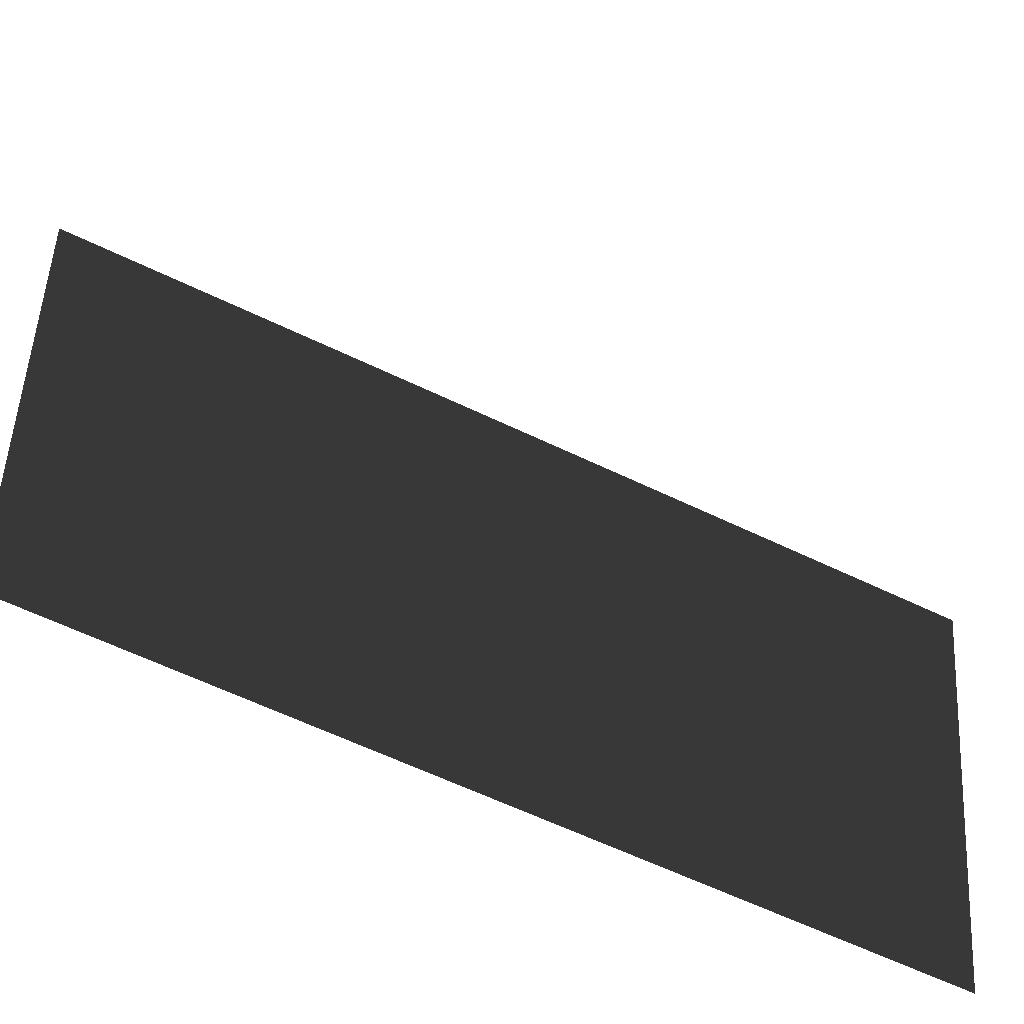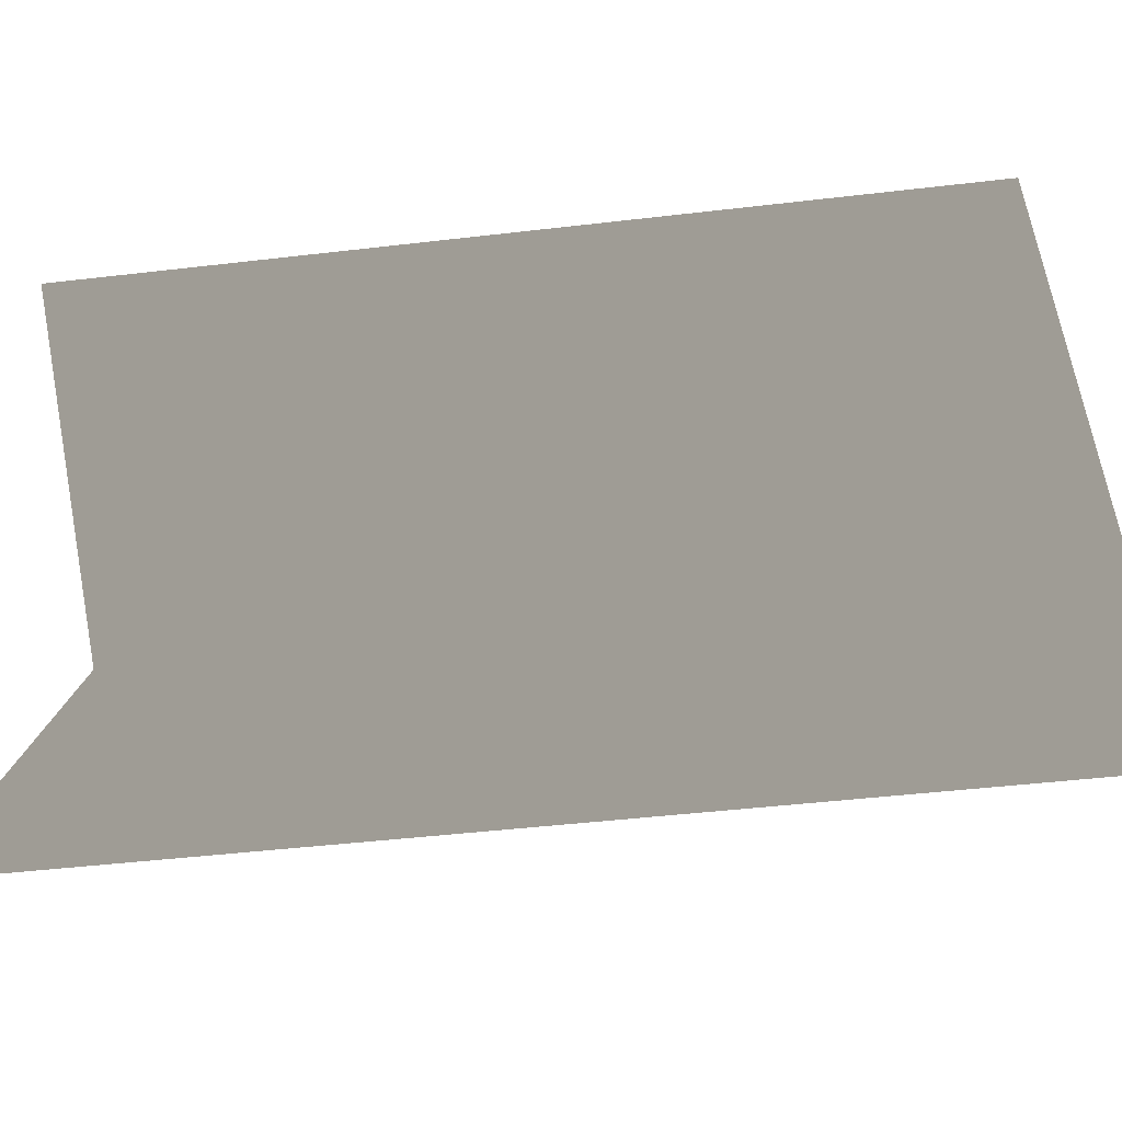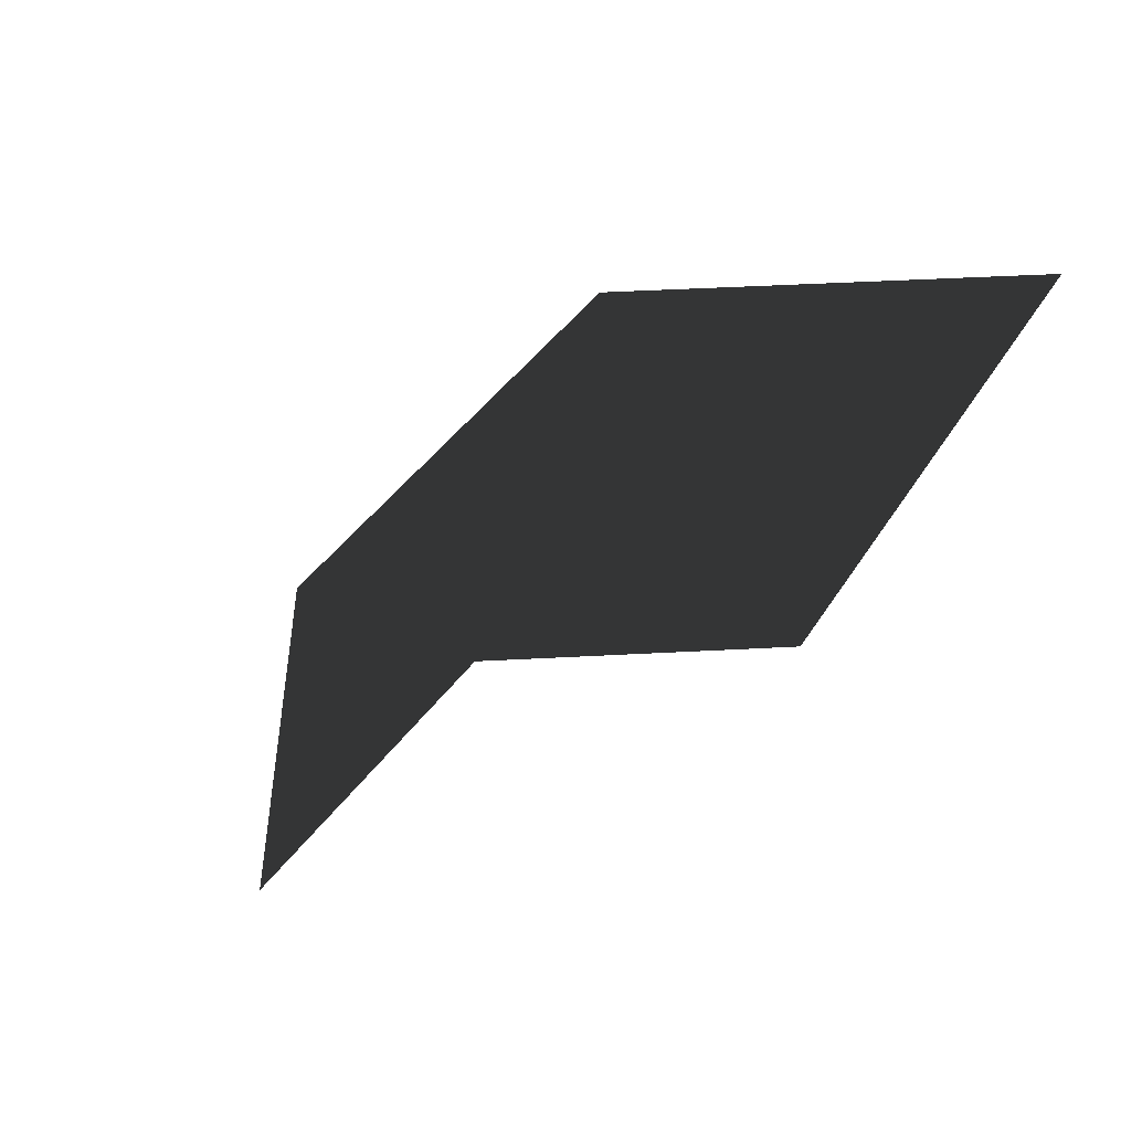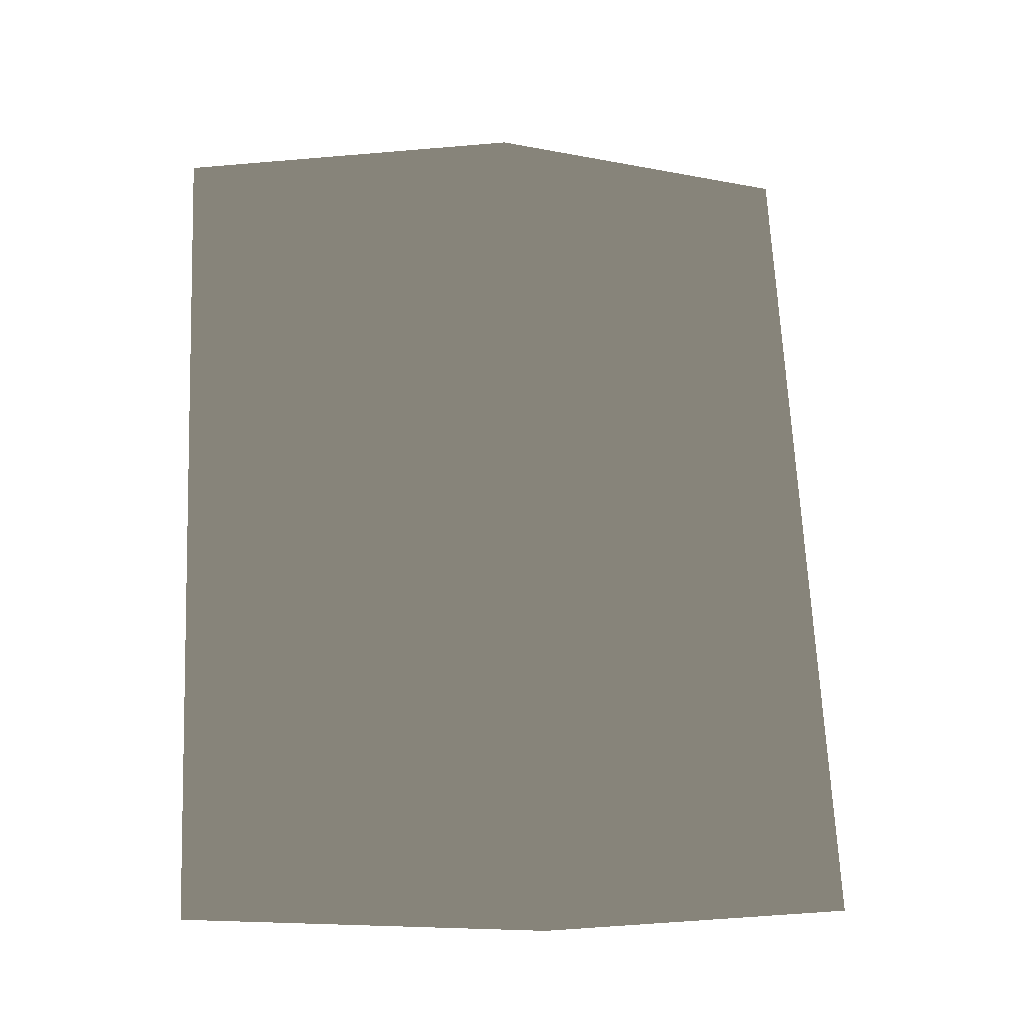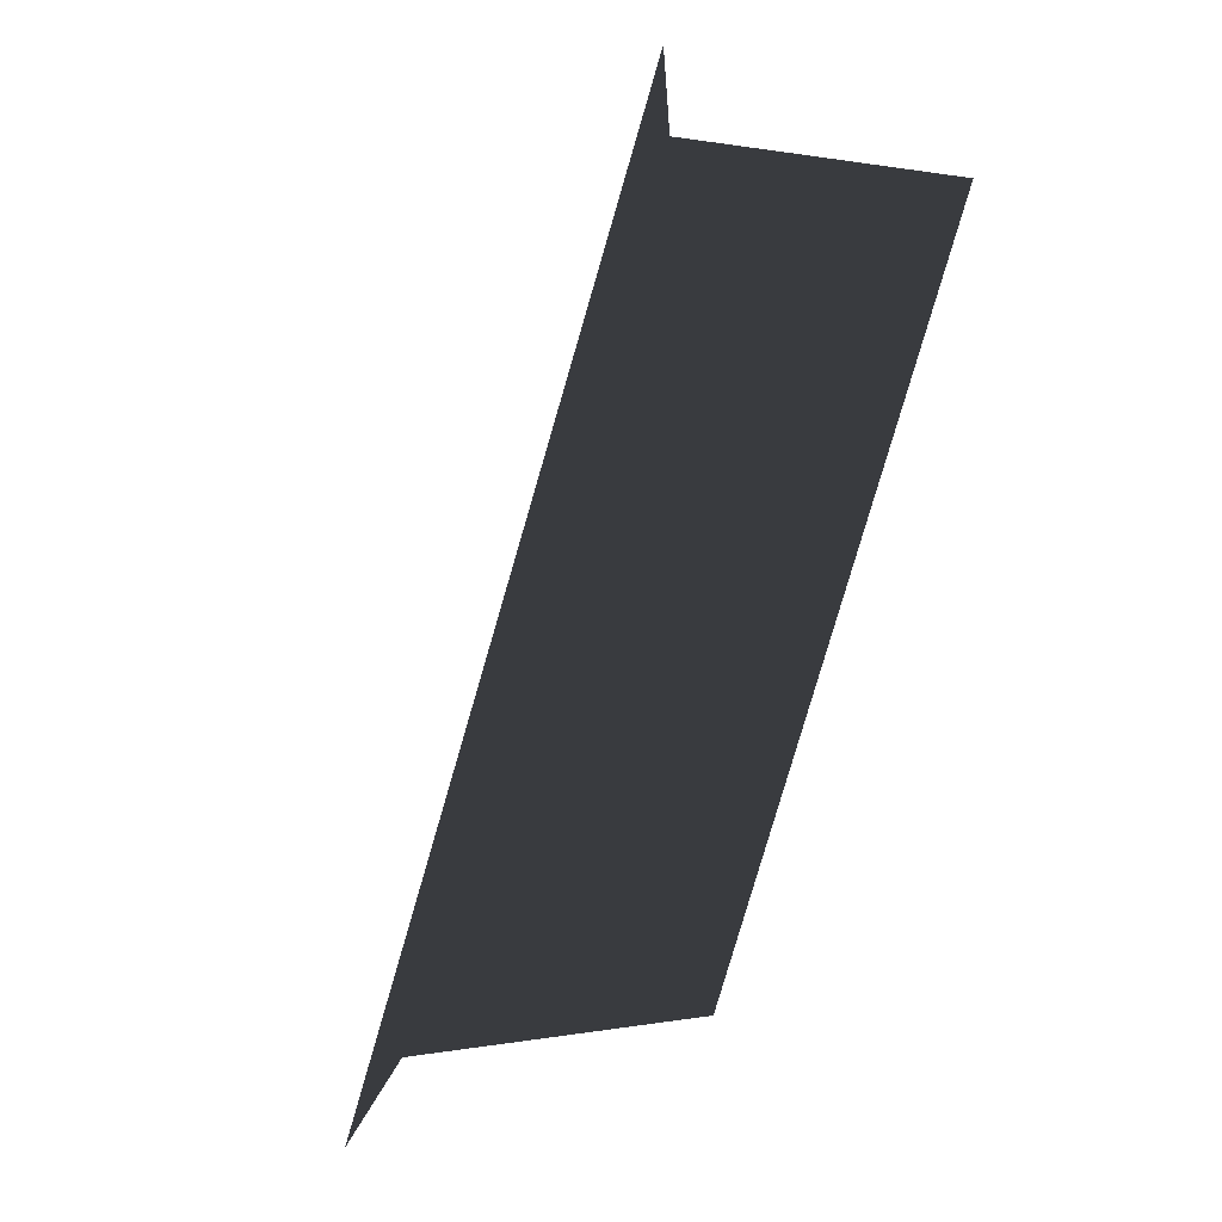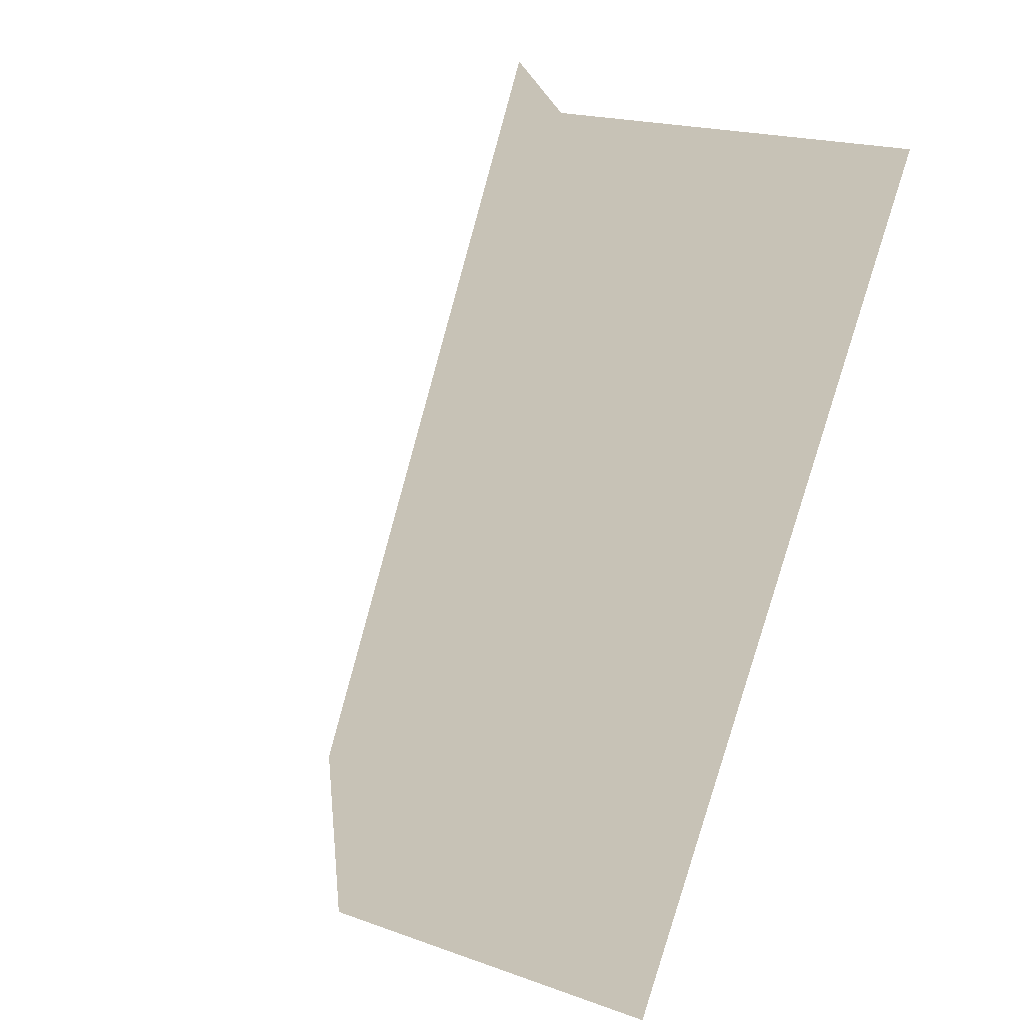
<metadata>
{"format":"obj","ext":"obj","renderer":"f3d","projection":"perspective","resolution":1024,"background":"white","views":[{"elev":-62.2,"azim":82.4,"up":"+Z"},{"elev":-44.7,"azim":-63.8,"up":"+Z"},{"elev":51.3,"azim":-118.5,"up":"+Y"},{"elev":-5.5,"azim":81.7,"up":"+Y"},{"elev":0.6,"azim":-152.7,"up":"+Y"},{"elev":19.8,"azim":148.5,"up":"+Y"}]}
</metadata>
<code>
g m_dlc4_grass_03
v 0.01917 0.6917 0
v -0.1193 0.6917 -0.2937
v 0.1193 -0.0265 -0.2937
v 0.2578 -0.0265 0
v -0.1193 0.6917 0.2937
v 0.1193 -0.0265 0.2937
g m_dlc4_grass_03_0
f 3 2 1
f 4 3 1
f 4 1 5
f 6 4 5

</code>
